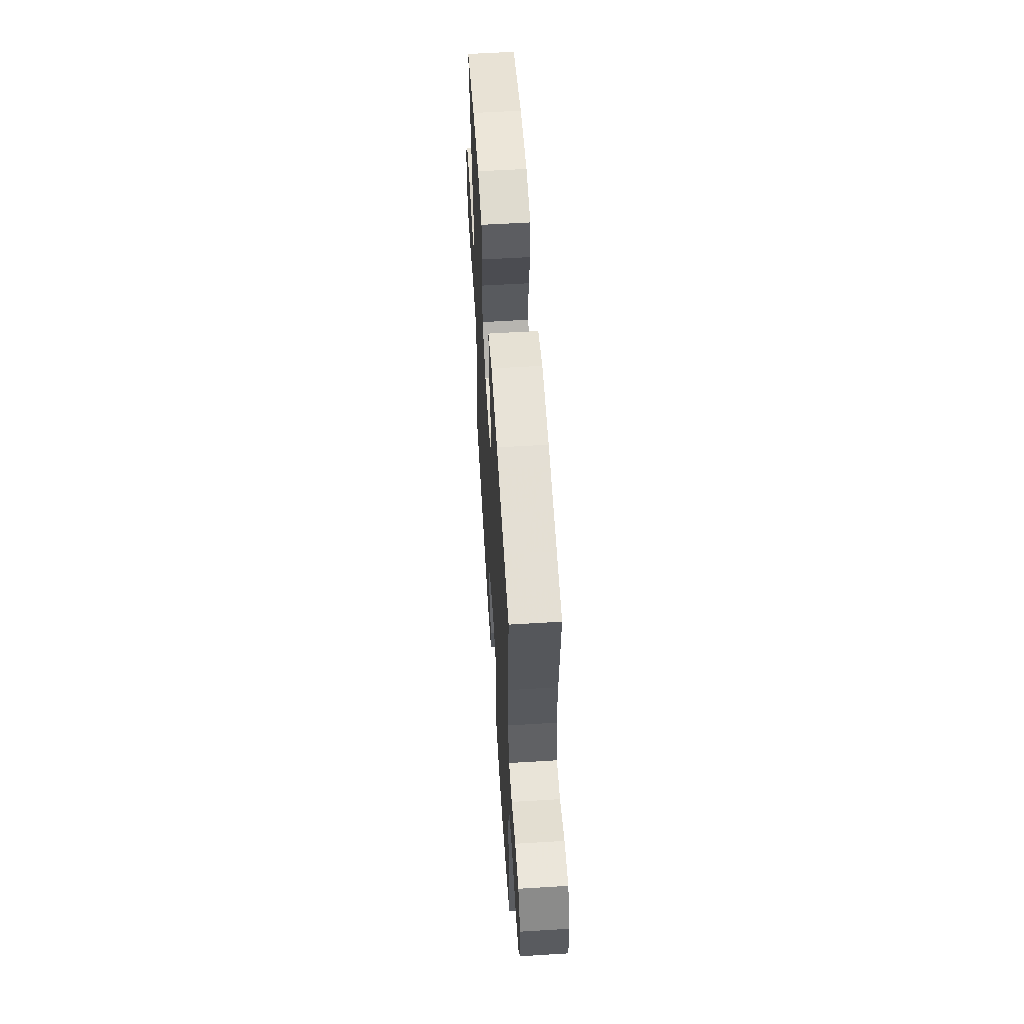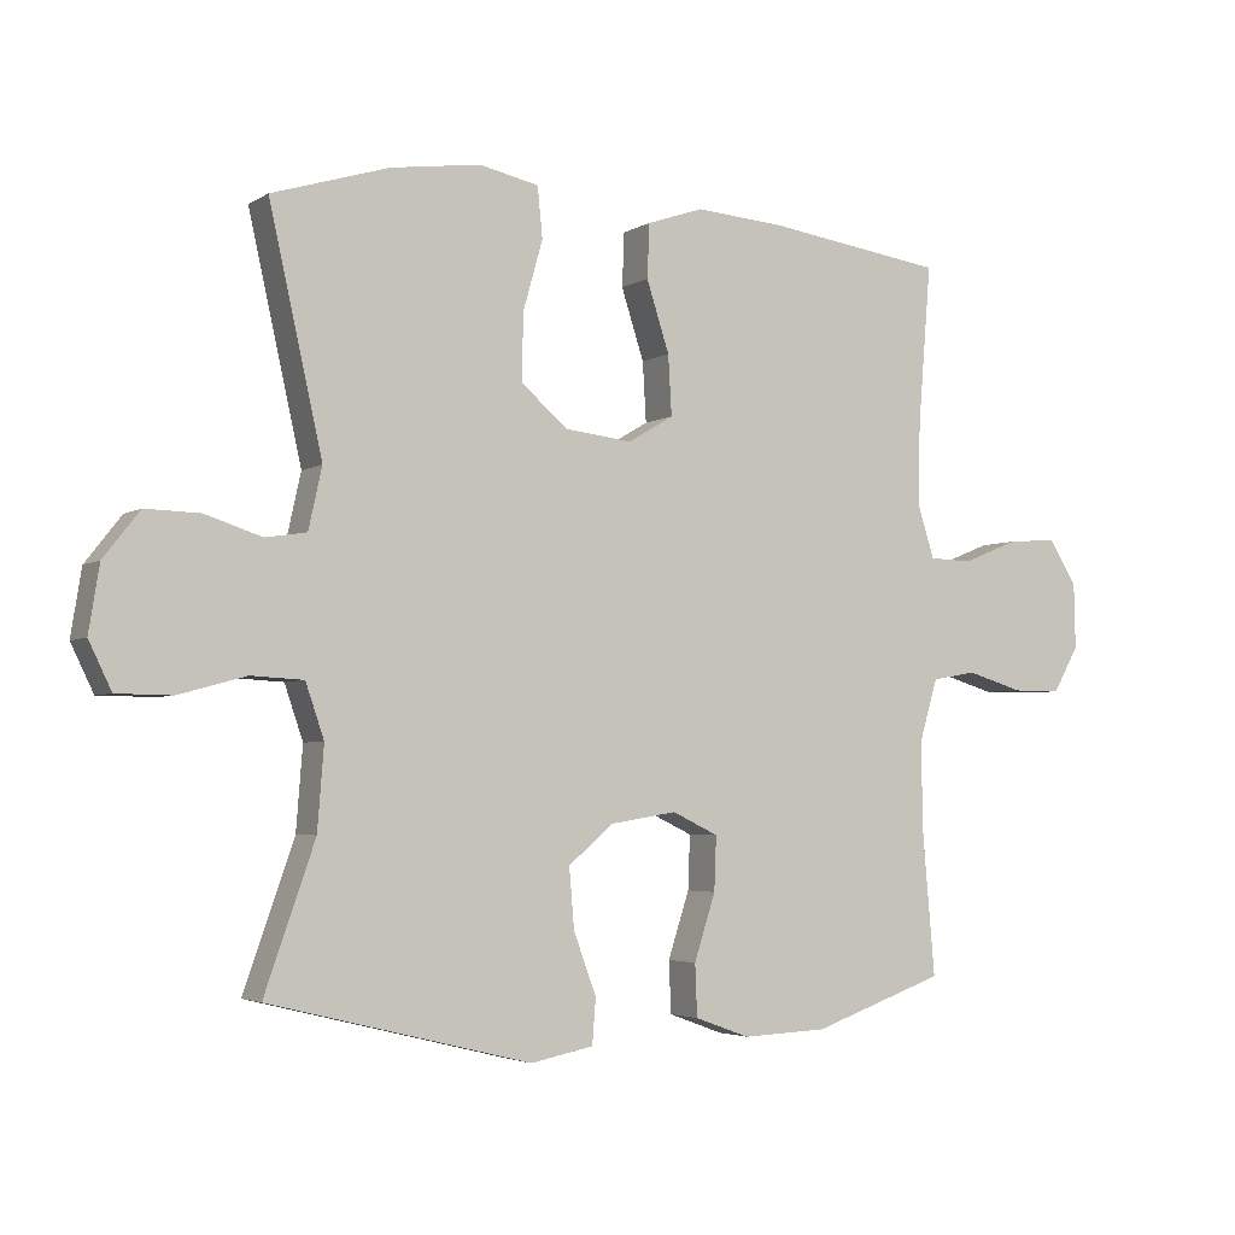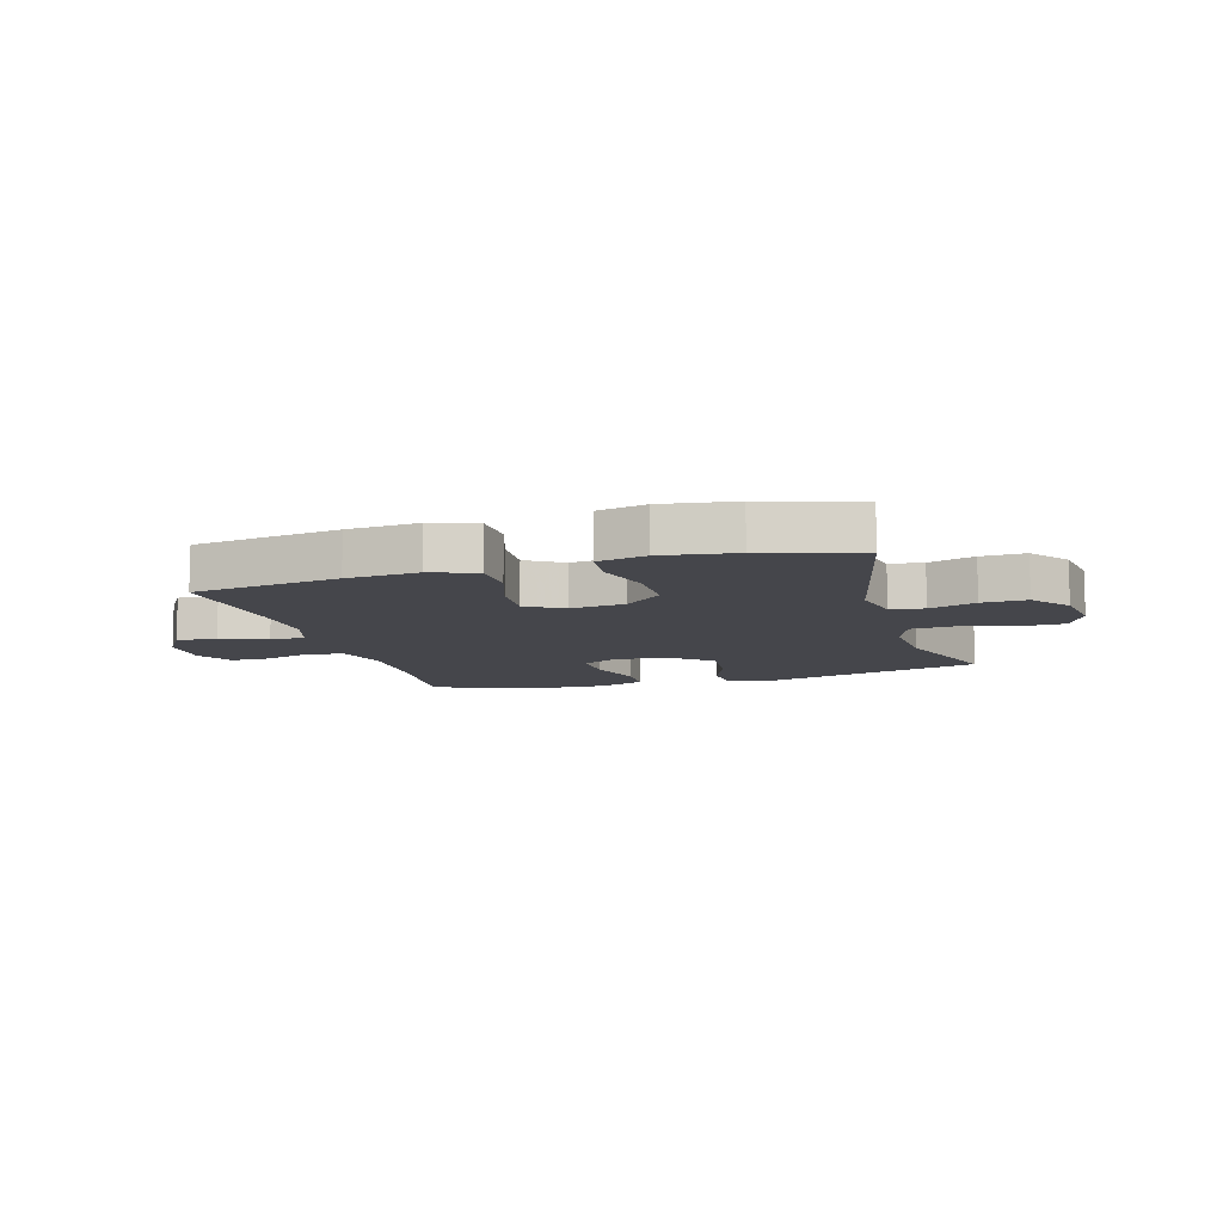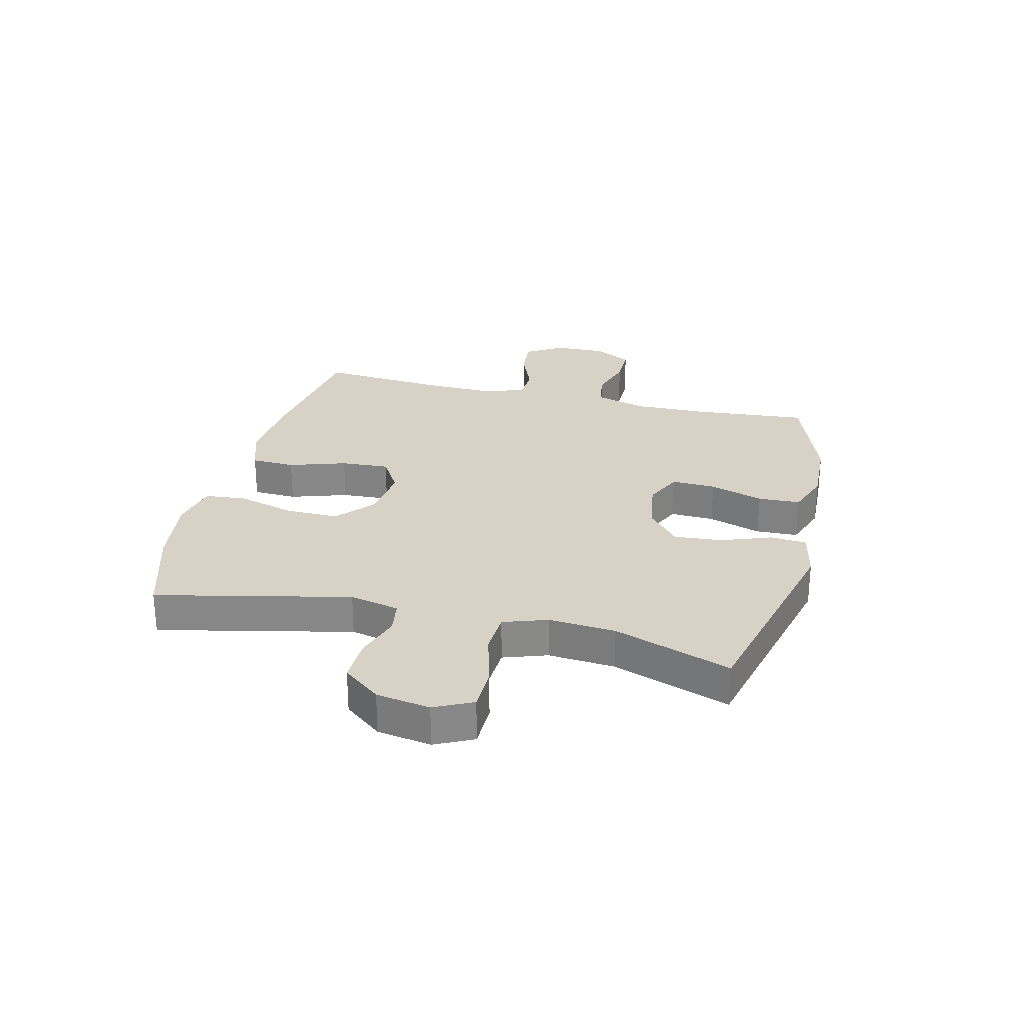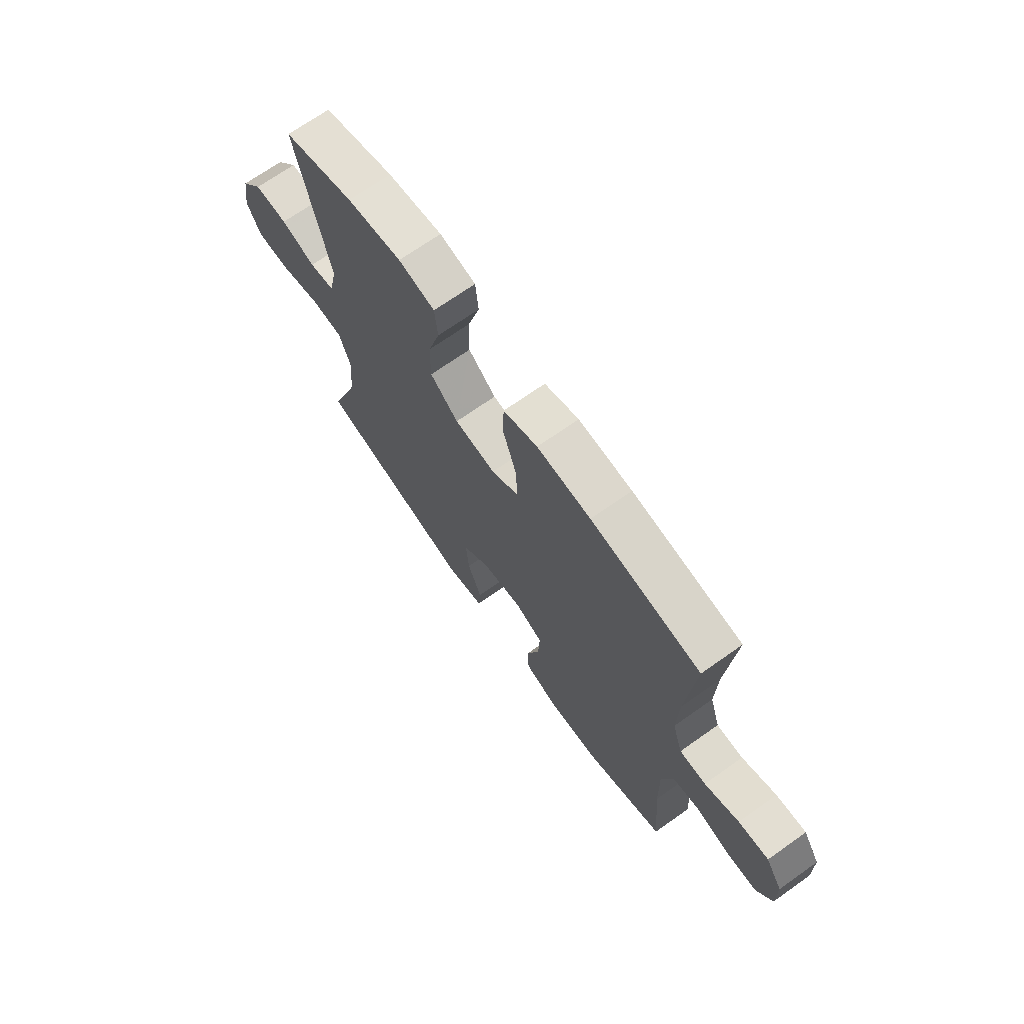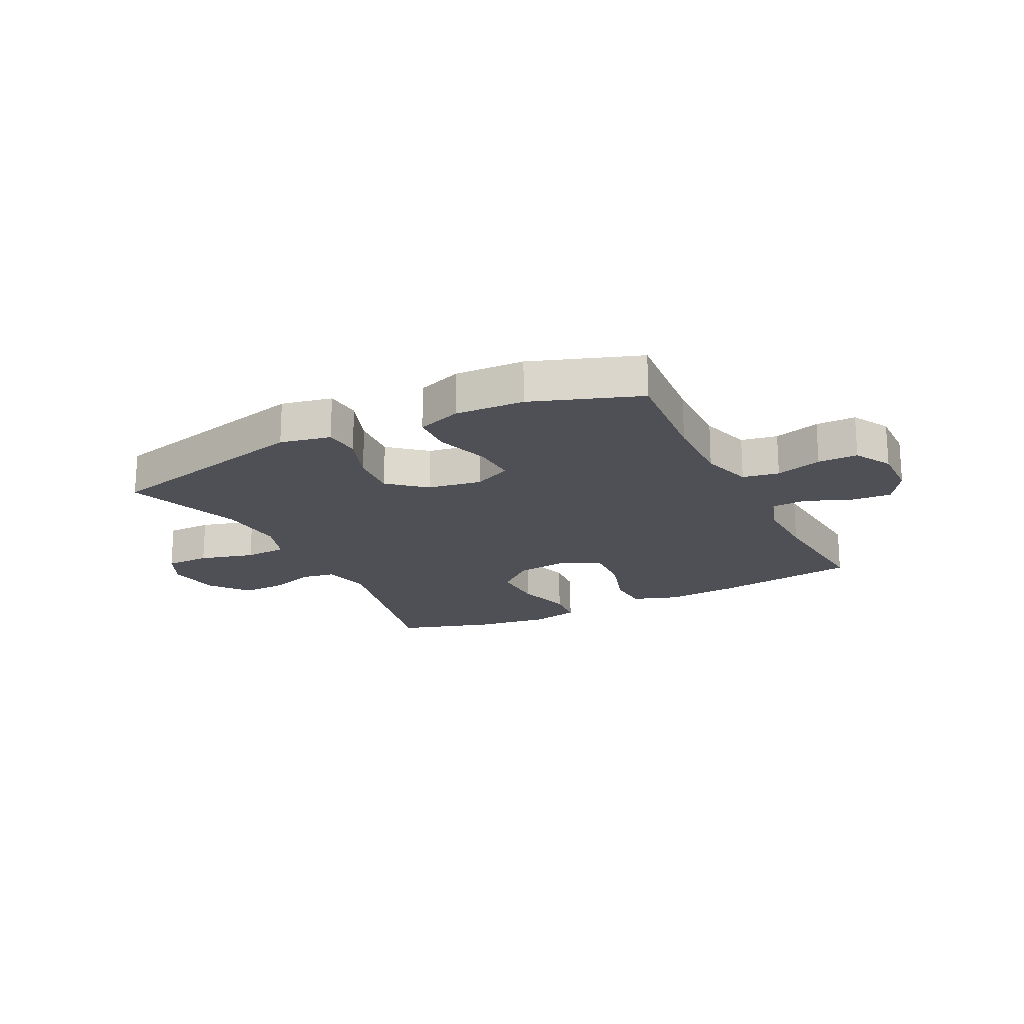
<metadata>
{"format":"obj","ext":"obj","renderer":"f3d","projection":"perspective","resolution":1024,"background":"white","views":[{"elev":58.4,"azim":-93.6,"up":"+Z"},{"elev":-3.7,"azim":151.3,"up":"+Z"},{"elev":-10.1,"azim":16.3,"up":"+Y"},{"elev":27.4,"azim":103.7,"up":"+Y"},{"elev":69.9,"azim":-125.3,"up":"+Z"},{"elev":-19.3,"azim":-153.4,"up":"+Y"}]}
</metadata>
<code>
v -0.5 0.07 -0.5
v -0.483 0.07 -0.306
v -0.48 0.07 -0.174
v -0.506 0.07 -0.085
v -0.569 0.07 -0.074
v -0.649 0.07 -0.098
v -0.718 0.07 -0.098
v -0.754 0.07 -0.034
v -0.752 0.07 0.058
v -0.713 0.07 0.121
v -0.643 0.07 0.116
v -0.564 0.07 0.084
v -0.503 0.07 0.086
v -0.479 0.07 0.161
v -0.482 0.07 0.278
v -0.5 0.07 0.5
v -0.247 0.07 0.536
v -0.123 0.07 0.545
v -0.044 0.07 0.518
v -0.041 0.07 0.442
v -0.073 0.07 0.343
v -0.078 0.07 0.259
v -0.014 0.07 0.221
v 0.081 0.07 0.232
v 0.146 0.07 0.288
v 0.145 0.07 0.381
v 0.117 0.07 0.48
v 0.124 0.07 0.551
v 0.208 0.07 0.569
v 0.335 0.07 0.551
v 0.5 0.07 0.5
v 0.425 0.07 0.165
v 0.444 0.07 0.079
v 0.502 0.07 0.07
v 0.582 0.07 0.096
v 0.659 0.07 0.098
v 0.71 0.07 0.033
v 0.725 0.07 -0.06
v 0.693 0.07 -0.126
v 0.615 0.07 -0.127
v 0.52 0.07 -0.101
v 0.446 0.07 -0.105
v 0.42 0.07 -0.181
v 0.429 0.07 -0.297
v 0.5 0.07 -0.5
v 0.13 0.07 -0.591
v 0.042 0.07 -0.573
v 0.037 0.07 -0.51
v 0.069 0.07 -0.423
v 0.076 0.07 -0.339
v 0.013 0.07 -0.285
v -0.081 0.07 -0.27
v -0.146 0.07 -0.301
v -0.143 0.07 -0.377
v -0.113 0.07 -0.47
v -0.116 0.07 -0.543
v -0.193 0.07 -0.571
v -0.313 0.07 -0.566
v -0.5 0 -0.5
v -0.483 0 -0.306
v -0.48 0 -0.174
v -0.506 0 -0.085
v -0.569 0 -0.074
v -0.649 0 -0.098
v -0.718 0 -0.098
v -0.754 0 -0.034
v -0.752 0 0.058
v -0.713 0 0.121
v -0.643 0 0.116
v -0.564 0 0.084
v -0.503 0 0.086
v -0.479 0 0.161
v -0.482 0 0.278
v -0.5 0 0.5
v -0.247 0 0.536
v -0.123 0 0.545
v -0.044 0 0.518
v -0.041 0 0.442
v -0.073 0 0.343
v -0.078 0 0.259
v -0.014 0 0.221
v 0.081 0 0.232
v 0.146 0 0.288
v 0.145 0 0.381
v 0.117 0 0.48
v 0.124 0 0.551
v 0.208 0 0.569
v 0.335 0 0.551
v 0.5 0 0.5
v 0.425 0 0.165
v 0.444 0 0.079
v 0.502 0 0.07
v 0.582 0 0.096
v 0.659 0 0.098
v 0.71 0 0.033
v 0.725 0 -0.06
v 0.693 0 -0.126
v 0.615 0 -0.127
v 0.52 0 -0.101
v 0.446 0 -0.105
v 0.42 0 -0.181
v 0.429 0 -0.297
v 0.5 0 -0.5
v 0.13 0 -0.591
v 0.042 0 -0.573
v 0.037 0 -0.51
v 0.069 0 -0.423
v 0.076 0 -0.339
v 0.013 0 -0.285
v -0.081 0 -0.27
v -0.146 0 -0.301
v -0.143 0 -0.377
v -0.113 0 -0.47
v -0.116 0 -0.543
v -0.193 0 -0.571
v -0.313 0 -0.566
f 57 58 1 2
f 54 55 56 57
f 53 54 57 2
f 52 53 2 3
f 51 52 3 4
f 46 47 48 49
f 44 45 46 49
f 43 44 49 50
f 42 43 50 51
f 38 39 40 41
f 38 41 42
f 37 38 42
f 34 35 36 37
f 33 34 37 42
f 32 33 42 51
f 26 27 28 29
f 25 26 29 30
f 18 19 20 21
f 18 21 22
f 15 16 17 18
f 14 15 18 22
f 13 14 22 23
f 9 10 11 12
f 9 12 13
f 8 9 13
f 5 6 7 8
f 4 5 8 13
f 25 30 31 32
f 24 25 32 51
f 23 24 51
f 4 13 23 51
f 60 59 116 115
f 115 114 113 112
f 60 115 112 111
f 61 60 111 110
f 62 61 110 109
f 107 106 105 104
f 107 104 103 102
f 108 107 102 101
f 109 108 101 100
f 99 98 97 96
f 100 99 96
f 100 96 95
f 95 94 93 92
f 100 95 92 91
f 109 100 91 90
f 87 86 85 84
f 88 87 84 83
f 79 78 77 76
f 80 79 76
f 76 75 74 73
f 80 76 73 72
f 81 80 72 71
f 70 69 68 67
f 71 70 67
f 71 67 66
f 66 65 64 63
f 71 66 63 62
f 90 89 88 83
f 109 90 83 82
f 109 82 81
f 109 81 71 62
f 1 59 60 2
f 2 60 61 3
f 3 61 62 4
f 4 62 63 5
f 5 63 64 6
f 6 64 65 7
f 7 65 66 8
f 8 66 67 9
f 9 67 68 10
f 10 68 69 11
f 11 69 70 12
f 12 70 71 13
f 13 71 72 14
f 14 72 73 15
f 15 73 74 16
f 16 74 75 17
f 17 75 76 18
f 18 76 77 19
f 19 77 78 20
f 20 78 79 21
f 21 79 80 22
f 22 80 81 23
f 23 81 82 24
f 24 82 83 25
f 25 83 84 26
f 26 84 85 27
f 27 85 86 28
f 28 86 87 29
f 29 87 88 30
f 30 88 89 31
f 31 89 90 32
f 32 90 91 33
f 33 91 92 34
f 34 92 93 35
f 35 93 94 36
f 36 94 95 37
f 37 95 96 38
f 38 96 97 39
f 39 97 98 40
f 40 98 99 41
f 41 99 100 42
f 42 100 101 43
f 43 101 102 44
f 44 102 103 45
f 45 103 104 46
f 46 104 105 47
f 47 105 106 48
f 48 106 107 49
f 49 107 108 50
f 50 108 109 51
f 51 109 110 52
f 52 110 111 53
f 53 111 112 54
f 54 112 113 55
f 55 113 114 56
f 56 114 115 57
f 57 115 116 58
f 58 116 59 1

</code>
